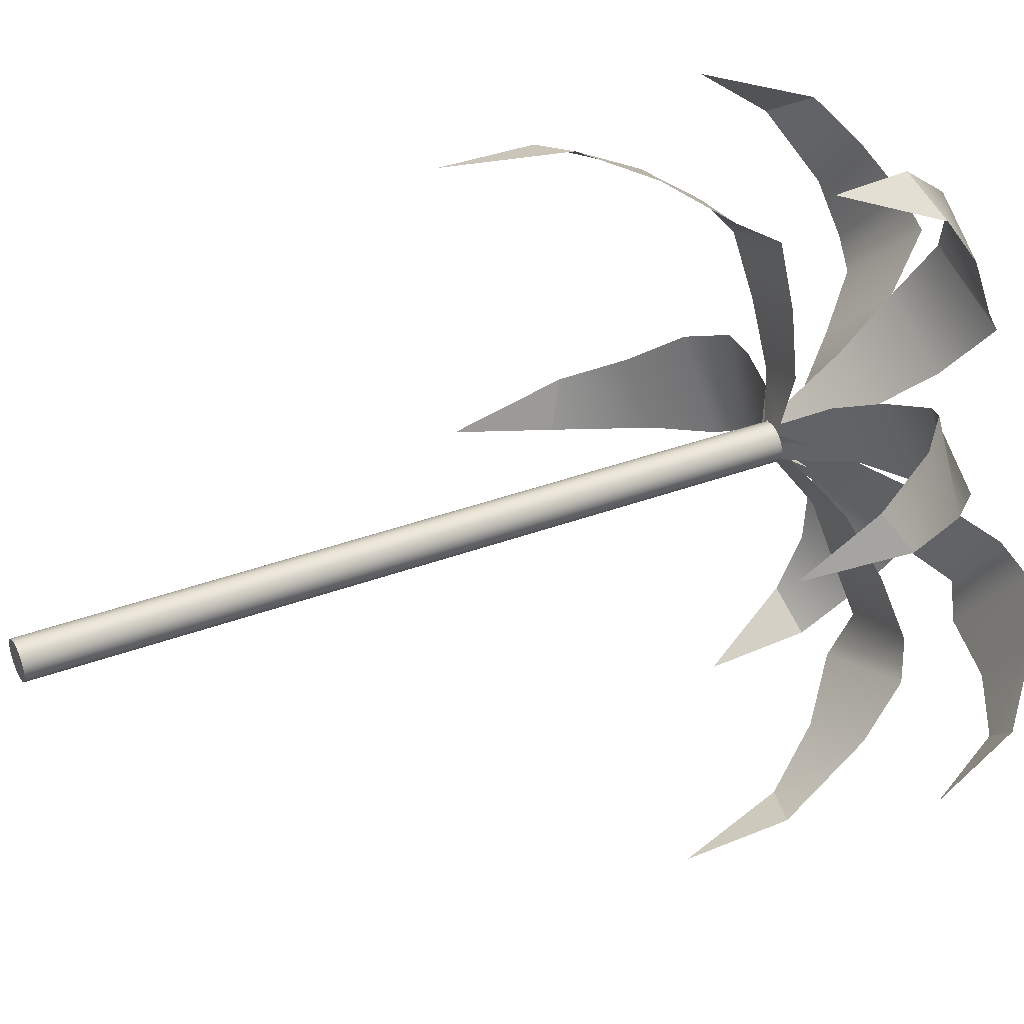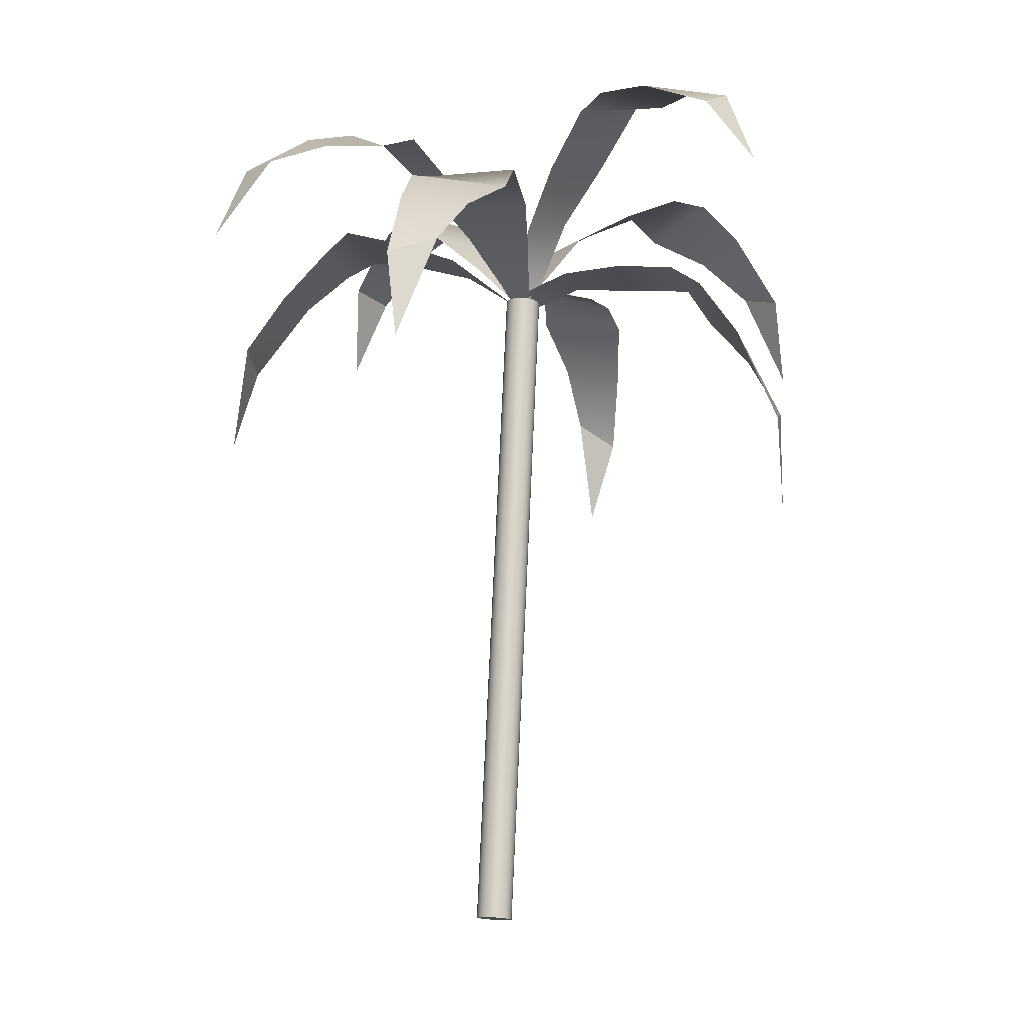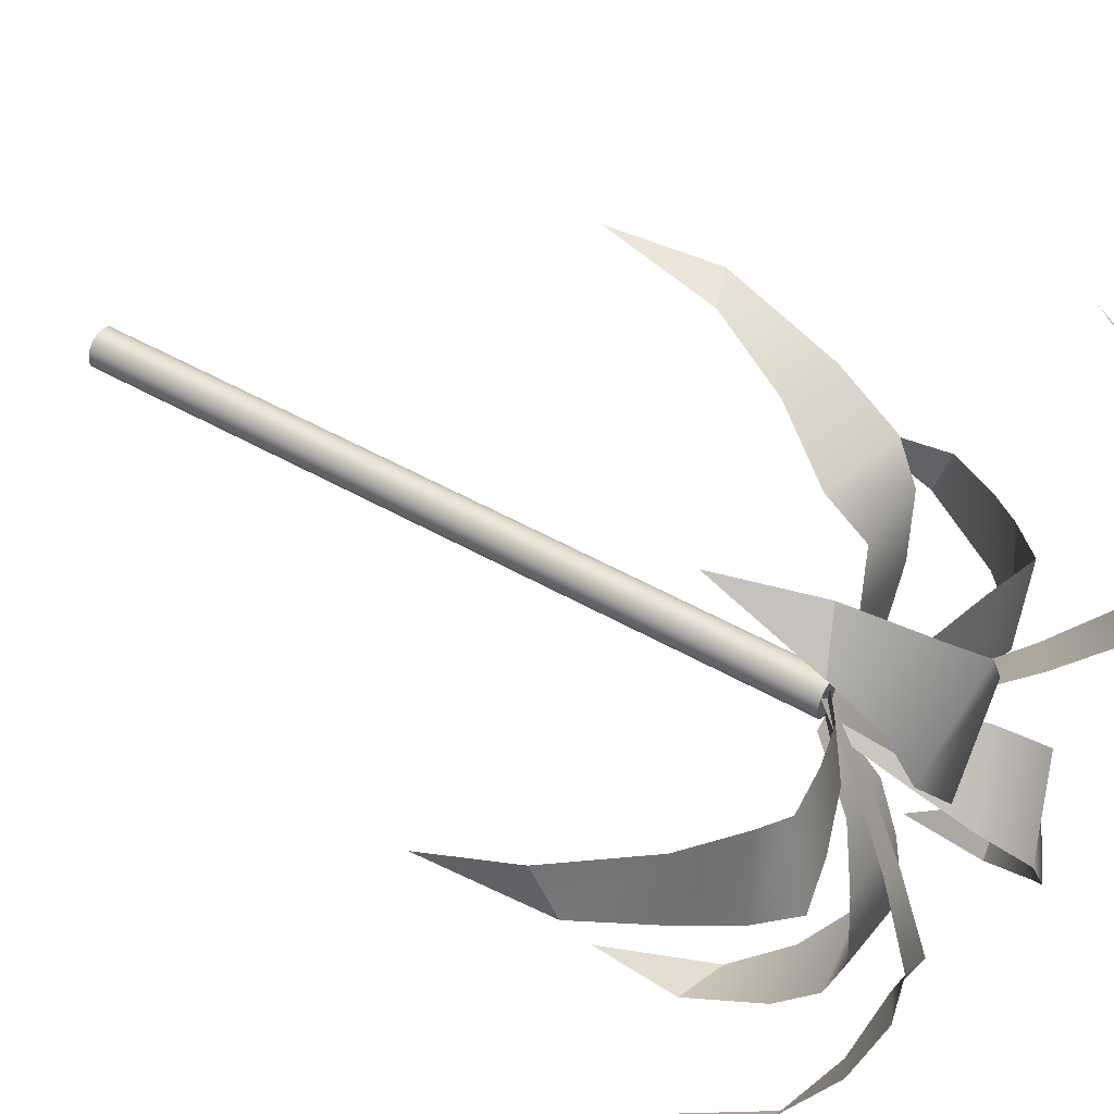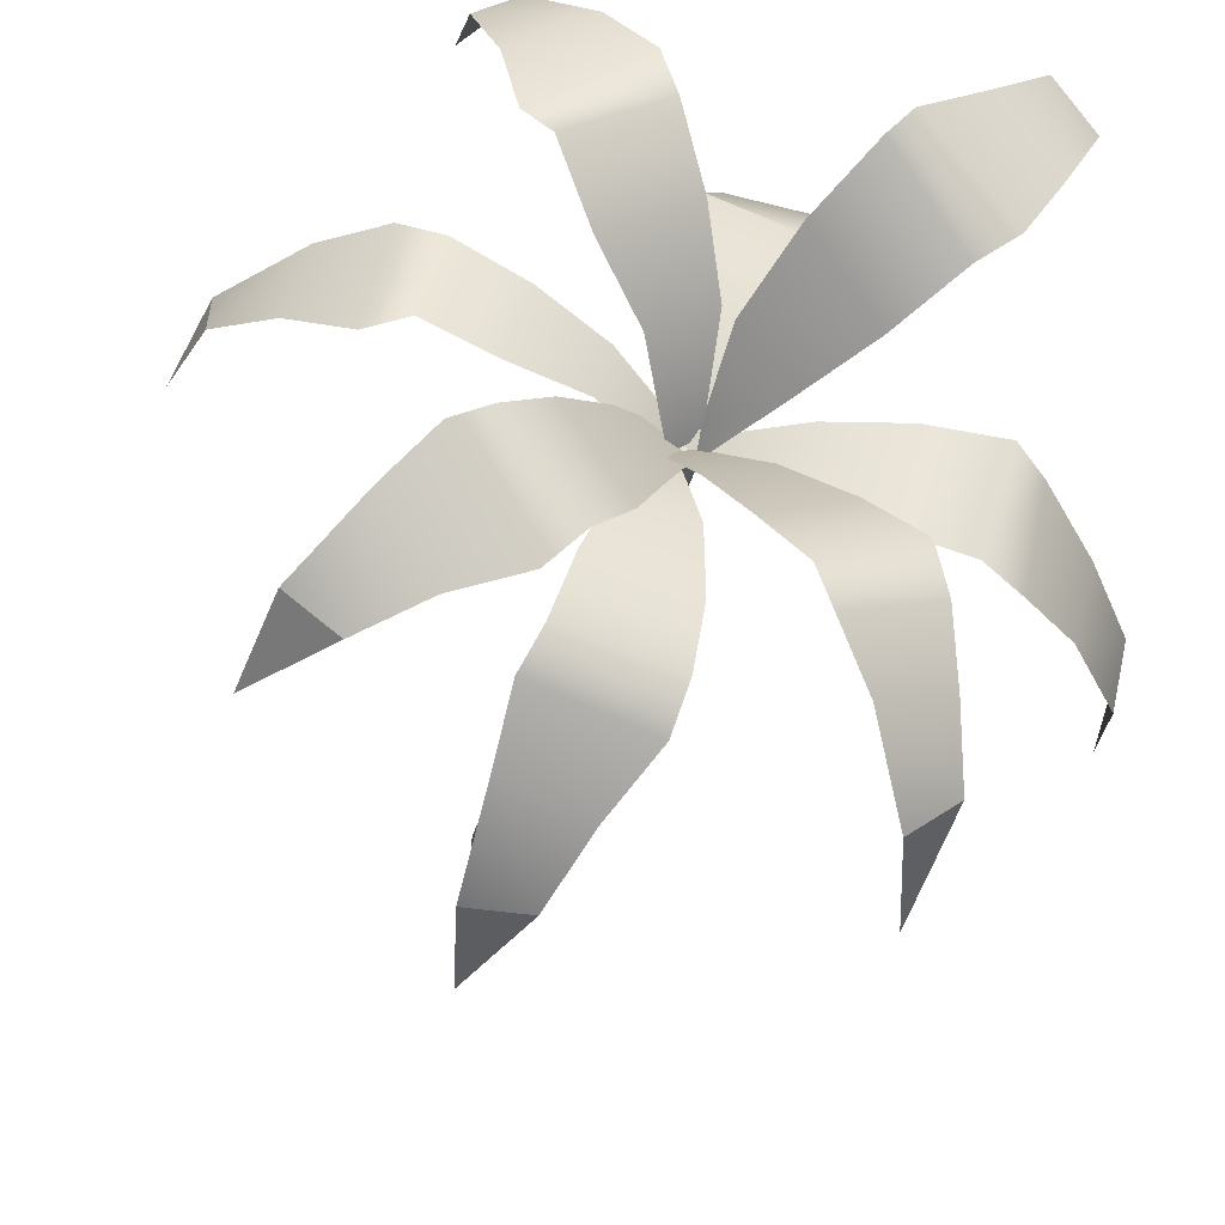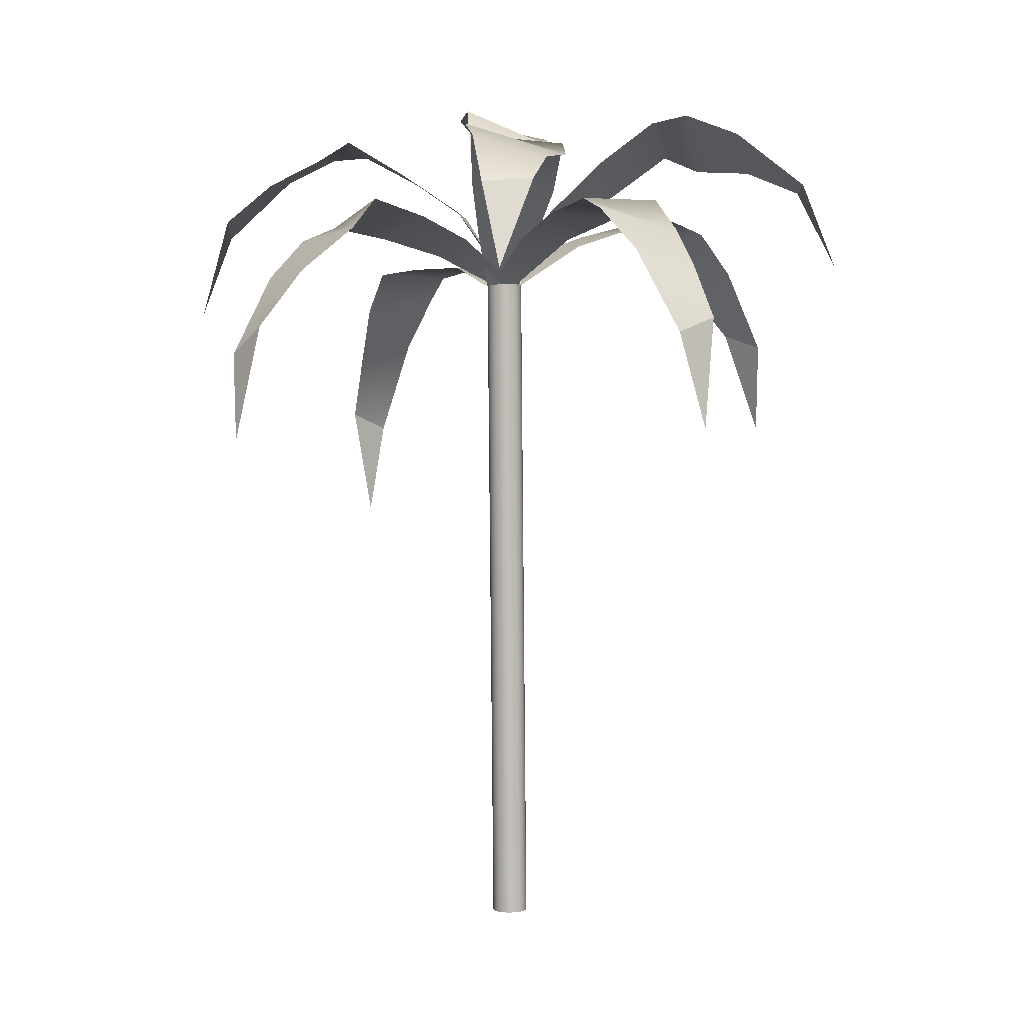
<metadata>
{"format":"obj","ext":"obj","renderer":"f3d","projection":"perspective","resolution":1024,"background":"white","views":[{"elev":32.1,"azim":67.6,"up":"+Z"},{"elev":-18.0,"azim":-90.4,"up":"+Y"},{"elev":54.6,"azim":124.7,"up":"+Z"},{"elev":-23.8,"azim":170.8,"up":"+Z"},{"elev":7.5,"azim":126.8,"up":"+Y"}]}
</metadata>
<code>
v 46.72 198.2 -168.7
v 44.89 203.1 -167.9
v 43.52 205.4 -166
v 41.78 207 -163.9
v 41.36 208.4 -162.5
v 40.76 207.5 -159.7
v 40.63 206.5 -156.8
v 40.9 204.2 -153.9
v 47.2 202.5 -167.6
v 46.71 206.2 -164.9
v 46.3 208 -162.7
v 45.49 208.5 -161.1
v 44.5 207.7 -158.5
v 43.25 206.6 -156
v 42.18 204.5 -153.4
v 36.63 191.5 -140.5
v 37.68 196.7 -140.3
v 38.63 200 -141.7
v 40 202.6 -143.4
v 40.22 204.5 -144.5
v 40.88 204.9 -147.3
v 41.15 205 -150.3
v 41.49 204.2 -152.3
v 35.7 195.9 -140.7
v 35.72 200.4 -142.6
v 35.89 203.1 -144.3
v 36.56 204.3 -145.7
v 37.55 204.8 -148.4
v 38.82 204.9 -151
v 40.4 204.1 -153.7
v 25.98 196.2 -159.1
v 26.3 201.1 -157.2
v 28.03 203.7 -155.9
v 29.94 205.5 -154.1
v 31.26 207.1 -153.7
v 34.07 206.5 -153.1
v 37.04 205.9 -152.9
v 40.18 204.1 -152.8
v 26.68 200.6 -159.5
v 29.04 204.6 -159
v 31.1 206.7 -158.6
v 32.58 207.3 -157.8
v 35.26 206.9 -156.8
v 37.88 206.1 -155.6
v 40.47 204.2 -153.8
v 56.18 197.3 -149
v 55.17 202.6 -149.6
v 53.09 205.1 -150.4
v 50.91 207.1 -151.7
v 49.41 208.5 -151.8
v 46.69 207.6 -152.6
v 43.86 206.5 -153
v 41.22 204.3 -153.9
v 54.98 201.2 -147.7
v 52.17 204.7 -147.5
v 49.88 206.4 -147.6
v 48.31 207.1 -148.3
v 45.68 206.5 -149.3
v 43.16 205.6 -150.7
v 41.04 204.2 -152.4
v 28.77 206.4 -142.3
v 30.73 210.8 -143.3
v 32.89 212.1 -144.8
v 35.41 212.7 -146
v 36.49 213.2 -147.3
v 38.37 210.8 -149
v 39.92 208.2 -151
v 40.22 204.5 -152.4
v 28.89 209.6 -144.5
v 30.65 211.3 -147.3
v 32.1 211.7 -149.4
v 33.56 211.4 -150.3
v 35.72 209.4 -151.7
v 38.06 207.1 -152.9
v 40.44 204.2 -153.8
v 53.93 205.4 -162.7
v 51.18 209.3 -162.5
v 48.68 210.3 -161.4
v 45.97 210.5 -160.5
v 44.66 211 -159.4
v 42.98 208.8 -157.6
v 41.63 206.4 -155.5
v 40.51 204.2 -153.7
v 53 209.2 -161
v 50.6 211.3 -158.6
v 48.83 211.9 -156.8
v 47.34 211.4 -156
v 45.38 209.3 -154.5
v 43.32 206.7 -153.3
v 41.53 204.2 -152.5
v 47.76 202.6 -138.7
v 47.84 207.3 -140.6
v 47.12 209.2 -143
v 46.67 210.3 -145.7
v 45.77 211.3 -147
v 44.38 209.7 -149.4
v 42.6 207.8 -151.4
v 41.32 204.4 -153.6
v 46.1 206.5 -139.2
v 44.07 209.3 -141.5
v 42.55 210.5 -143.3
v 41.98 210.6 -145
v 40.93 209.2 -147.5
v 40.18 207.5 -150.1
v 40.19 204.1 -152.8
v 34.85 205.1 -168.6
v 33.79 208.7 -165.8
v 34.06 209.7 -163.1
v 34.22 209.8 -160.3
v 34.86 210.5 -158.7
v 36.47 208.6 -156.7
v 38.5 206.8 -154.9
v 40.27 204.1 -153.2
v 35.67 209.1 -167.2
v 37 211.6 -164.3
v 38.19 212.5 -162.1
v 38.68 212.1 -160.5
v 39.91 210.2 -158.2
v 40.92 207.8 -155.9
v 41.72 204.9 -153.8
v 42.4 172.3 -153.7
v 42.66 172.3 -153.8
v 42.9 172.3 -153.9
v 43.09 172.4 -154.1
v 43.2 172.4 -154.3
v 43.24 172.4 -154.6
v 43.2 172.4 -154.8
v 43.08 172.4 -155.1
v 42.89 172.4 -155.2
v 42.66 172.4 -155.4
v 42.39 172.4 -155.4
v 42.13 172.4 -155.4
v 41.9 172.4 -155.2
v 41.71 172.3 -155.1
v 41.59 172.3 -154.8
v 41.55 172.3 -154.6
v 41.6 172.3 -154.3
v 41.72 172.3 -154.1
v 41.91 172.3 -153.9
v 42.14 172.3 -153.8
v 40.96 204.1 -152.3
v 41.22 204.2 -152.3
v 41.45 204.2 -152.4
v 41.64 204.2 -152.6
v 41.76 204.2 -152.9
v 41.8 204.2 -153.1
v 41.76 204.3 -153.4
v 41.63 204.3 -153.6
v 41.45 204.3 -153.8
v 41.21 204.3 -153.9
v 40.95 204.2 -154
v 40.69 204.2 -153.9
v 40.45 204.2 -153.8
v 40.27 204.2 -153.6
v 40.15 204.2 -153.4
v 40.11 204.1 -153.1
v 40.15 204.1 -152.9
v 40.27 204.1 -152.6
v 40.46 204.1 -152.4
v 40.7 204.1 -152.3
v 42.4 172.3 -154.6
v 40.95 204.2 -153.1
v 46.72 198.2 -168.7
v 44.89 203.1 -167.9
v 43.52 205.4 -166
v 41.78 207 -163.9
v 41.36 208.4 -162.5
v 40.76 207.5 -159.7
v 40.63 206.5 -156.8
v 40.9 204.2 -153.9
v 47.2 202.5 -167.6
v 46.71 206.2 -164.9
v 46.3 208 -162.7
v 45.49 208.5 -161.1
v 44.5 207.7 -158.5
v 43.25 206.6 -156
v 42.18 204.5 -153.4
v 36.63 191.5 -140.5
v 37.68 196.7 -140.3
v 38.63 200 -141.7
v 40 202.6 -143.4
v 40.22 204.5 -144.5
v 40.88 204.9 -147.3
v 41.15 205 -150.3
v 41.49 204.2 -152.3
v 35.7 195.9 -140.7
v 35.72 200.4 -142.6
v 35.89 203.1 -144.3
v 36.56 204.3 -145.7
v 37.55 204.8 -148.4
v 38.82 204.9 -151
v 40.4 204.1 -153.7
v 25.98 196.2 -159.1
v 26.3 201.1 -157.2
v 28.03 203.7 -155.9
v 29.94 205.5 -154.1
v 31.26 207.1 -153.7
v 34.07 206.5 -153.1
v 37.04 205.9 -152.9
v 40.18 204.1 -152.8
v 26.68 200.6 -159.5
v 29.04 204.6 -159
v 31.1 206.7 -158.6
v 32.58 207.3 -157.8
v 35.26 206.9 -156.8
v 37.88 206.1 -155.6
v 40.47 204.2 -153.8
v 56.18 197.3 -149
v 55.17 202.6 -149.6
v 53.09 205.1 -150.4
v 50.91 207.1 -151.7
v 49.41 208.5 -151.8
v 46.69 207.6 -152.6
v 43.86 206.5 -153
v 41.22 204.3 -153.9
v 54.98 201.2 -147.7
v 52.17 204.7 -147.5
v 49.88 206.4 -147.6
v 48.31 207.1 -148.3
v 45.68 206.5 -149.3
v 43.16 205.6 -150.7
v 41.04 204.2 -152.4
v 28.77 206.4 -142.3
v 30.73 210.8 -143.3
v 32.89 212.1 -144.8
v 35.41 212.7 -146
v 36.49 213.2 -147.3
v 38.37 210.8 -149
v 39.92 208.2 -151
v 40.22 204.5 -152.4
v 28.89 209.6 -144.5
v 30.65 211.3 -147.3
v 32.1 211.7 -149.4
v 33.56 211.4 -150.3
v 35.72 209.4 -151.7
v 38.06 207.1 -152.9
v 40.44 204.2 -153.8
v 53.93 205.4 -162.7
v 51.18 209.3 -162.5
v 48.68 210.3 -161.4
v 45.97 210.5 -160.5
v 44.66 211 -159.4
v 42.98 208.8 -157.6
v 41.63 206.4 -155.5
v 40.51 204.2 -153.7
v 53 209.2 -161
v 50.6 211.3 -158.6
v 48.83 211.9 -156.8
v 47.34 211.4 -156
v 45.38 209.3 -154.5
v 43.32 206.7 -153.3
v 41.53 204.2 -152.5
v 47.76 202.6 -138.7
v 47.84 207.3 -140.6
v 47.12 209.2 -143
v 46.67 210.3 -145.7
v 45.77 211.3 -147
v 44.38 209.7 -149.4
v 42.6 207.8 -151.4
v 41.32 204.4 -153.6
v 46.1 206.5 -139.2
v 44.07 209.3 -141.5
v 42.55 210.5 -143.3
v 41.98 210.6 -145
v 40.93 209.2 -147.5
v 40.18 207.5 -150.1
v 40.19 204.1 -152.8
v 34.85 205.1 -168.6
v 33.79 208.7 -165.8
v 34.06 209.7 -163.1
v 34.22 209.8 -160.3
v 34.86 210.5 -158.7
v 36.47 208.6 -156.7
v 38.5 206.8 -154.9
v 40.27 204.1 -153.2
v 35.67 209.1 -167.2
v 37 211.6 -164.3
v 38.19 212.5 -162.1
v 38.68 212.1 -160.5
v 39.91 210.2 -158.2
v 40.92 207.8 -155.9
v 41.72 204.9 -153.8
v 42.4 172.3 -153.7
v 42.66 172.3 -153.8
v 42.9 172.3 -153.9
v 43.09 172.4 -154.1
v 43.2 172.4 -154.3
v 43.24 172.4 -154.6
v 43.2 172.4 -154.8
v 43.08 172.4 -155.1
v 42.89 172.4 -155.2
v 42.66 172.4 -155.4
v 42.39 172.4 -155.4
v 42.13 172.4 -155.4
v 41.9 172.4 -155.2
v 41.71 172.3 -155.1
v 41.59 172.3 -154.8
v 41.55 172.3 -154.6
v 41.6 172.3 -154.3
v 41.72 172.3 -154.1
v 41.91 172.3 -153.9
v 42.14 172.3 -153.8
v 40.96 204.1 -152.3
v 41.22 204.2 -152.3
v 41.45 204.2 -152.4
v 41.64 204.2 -152.6
v 41.76 204.2 -152.9
v 41.8 204.2 -153.1
v 41.76 204.3 -153.4
v 41.63 204.3 -153.6
v 41.45 204.3 -153.8
v 41.21 204.3 -153.9
v 40.95 204.2 -154
v 40.69 204.2 -153.9
v 40.45 204.2 -153.8
v 40.27 204.2 -153.6
v 40.15 204.2 -153.4
v 40.11 204.1 -153.1
v 40.15 204.1 -152.9
v 40.27 204.1 -152.6
v 40.46 204.1 -152.4
v 40.7 204.1 -152.3
v 42.4 172.3 -154.6
v 40.95 204.2 -153.1
f 1 2 9
f 3 10 2
f 2 10 9
f 4 11 3
f 3 11 10
f 5 12 4
f 4 12 11
f 5 6 12
f 12 6 13
f 6 7 13
f 13 7 14
f 7 8 14
f 14 8 15
f 16 17 24
f 18 25 17
f 17 25 24
f 19 26 18
f 18 26 25
f 20 27 19
f 19 27 26
f 20 21 27
f 27 21 28
f 21 22 28
f 28 22 29
f 22 23 29
f 29 23 30
f 31 32 39
f 33 40 32
f 32 40 39
f 34 41 33
f 33 41 40
f 35 42 34
f 34 42 41
f 35 36 42
f 42 36 43
f 36 37 43
f 43 37 44
f 38 45 37
f 37 45 44
f 46 47 54
f 48 55 47
f 47 55 54
f 49 56 48
f 48 56 55
f 50 57 49
f 49 57 56
f 50 51 57
f 57 51 58
f 51 52 58
f 58 52 59
f 53 60 52
f 52 60 59
f 61 62 69
f 63 70 62
f 62 70 69
f 64 71 63
f 63 71 70
f 65 72 64
f 64 72 71
f 65 66 72
f 72 66 73
f 66 67 73
f 73 67 74
f 67 68 74
f 74 68 75
f 76 77 84
f 78 85 77
f 77 85 84
f 79 86 78
f 78 86 85
f 80 87 79
f 79 87 86
f 80 81 87
f 87 81 88
f 81 82 88
f 88 82 89
f 82 83 89
f 89 83 90
f 91 92 99
f 93 100 92
f 92 100 99
f 94 101 93
f 93 101 100
f 95 102 94
f 94 102 101
f 95 96 102
f 102 96 103
f 96 97 103
f 103 97 104
f 98 105 97
f 97 105 104
f 106 107 114
f 108 115 107
f 107 115 114
f 109 116 108
f 108 116 115
f 110 117 109
f 109 117 116
f 110 111 117
f 117 111 118
f 111 112 118
f 118 112 119
f 113 120 112
f 112 120 119
f 121 122 141
f 141 122 142
f 122 123 142
f 142 123 143
f 123 124 143
f 143 124 144
f 124 125 144
f 144 125 145
f 125 126 145
f 145 126 146
f 126 127 146
f 146 127 147
f 127 128 147
f 147 128 148
f 128 129 148
f 148 129 149
f 129 130 149
f 149 130 150
f 130 131 150
f 150 131 151
f 131 132 151
f 151 132 152
f 132 133 152
f 152 133 153
f 133 134 153
f 153 134 154
f 134 135 154
f 154 135 155
f 135 136 155
f 155 136 156
f 136 137 156
f 156 137 157
f 137 138 157
f 157 138 158
f 138 139 158
f 158 139 159
f 139 140 159
f 159 140 160
f 140 121 160
f 160 121 141
f 122 121 161
f 123 122 161
f 124 123 161
f 125 124 161
f 126 125 161
f 127 126 161
f 128 127 161
f 129 128 161
f 130 129 161
f 131 130 161
f 132 131 161
f 133 132 161
f 134 133 161
f 135 134 161
f 136 135 161
f 137 136 161
f 138 137 161
f 139 138 161
f 140 139 161
f 121 140 161
f 141 142 162
f 142 143 162
f 143 144 162
f 144 145 162
f 145 146 162
f 146 147 162
f 147 148 162
f 148 149 162
f 149 150 162
f 150 151 162
f 151 152 162
f 152 153 162
f 153 154 162
f 154 155 162
f 155 156 162
f 156 157 162
f 157 158 162
f 158 159 162
f 159 160 162
f 160 141 162
f 163 164 171
f 165 172 164
f 164 172 171
f 166 173 165
f 165 173 172
f 167 174 166
f 166 174 173
f 167 168 174
f 174 168 175
f 168 169 175
f 175 169 176
f 169 170 176
f 176 170 177
f 178 179 186
f 180 187 179
f 179 187 186
f 181 188 180
f 180 188 187
f 182 189 181
f 181 189 188
f 182 183 189
f 189 183 190
f 183 184 190
f 190 184 191
f 184 185 191
f 191 185 192
f 193 194 201
f 195 202 194
f 194 202 201
f 196 203 195
f 195 203 202
f 197 204 196
f 196 204 203
f 197 198 204
f 204 198 205
f 198 199 205
f 205 199 206
f 200 207 199
f 199 207 206
f 208 209 216
f 210 217 209
f 209 217 216
f 211 218 210
f 210 218 217
f 212 219 211
f 211 219 218
f 212 213 219
f 219 213 220
f 213 214 220
f 220 214 221
f 215 222 214
f 214 222 221
f 223 224 231
f 225 232 224
f 224 232 231
f 226 233 225
f 225 233 232
f 227 234 226
f 226 234 233
f 227 228 234
f 234 228 235
f 228 229 235
f 235 229 236
f 229 230 236
f 236 230 237
f 238 239 246
f 240 247 239
f 239 247 246
f 241 248 240
f 240 248 247
f 242 249 241
f 241 249 248
f 242 243 249
f 249 243 250
f 243 244 250
f 250 244 251
f 244 245 251
f 251 245 252
f 253 254 261
f 255 262 254
f 254 262 261
f 256 263 255
f 255 263 262
f 257 264 256
f 256 264 263
f 257 258 264
f 264 258 265
f 258 259 265
f 265 259 266
f 260 267 259
f 259 267 266
f 268 269 276
f 270 277 269
f 269 277 276
f 271 278 270
f 270 278 277
f 272 279 271
f 271 279 278
f 272 273 279
f 279 273 280
f 273 274 280
f 280 274 281
f 275 282 274
f 274 282 281
f 283 284 303
f 303 284 304
f 284 285 304
f 304 285 305
f 285 286 305
f 305 286 306
f 286 287 306
f 306 287 307
f 287 288 307
f 307 288 308
f 288 289 308
f 308 289 309
f 289 290 309
f 309 290 310
f 290 291 310
f 310 291 311
f 291 292 311
f 311 292 312
f 292 293 312
f 312 293 313
f 293 294 313
f 313 294 314
f 294 295 314
f 314 295 315
f 295 296 315
f 315 296 316
f 296 297 316
f 316 297 317
f 297 298 317
f 317 298 318
f 298 299 318
f 318 299 319
f 299 300 319
f 319 300 320
f 300 301 320
f 320 301 321
f 301 302 321
f 321 302 322
f 302 283 322
f 322 283 303
f 284 283 323
f 285 284 323
f 286 285 323
f 287 286 323
f 288 287 323
f 289 288 323
f 290 289 323
f 291 290 323
f 292 291 323
f 293 292 323
f 294 293 323
f 295 294 323
f 296 295 323
f 297 296 323
f 298 297 323
f 299 298 323
f 300 299 323
f 301 300 323
f 302 301 323
f 283 302 323
f 303 304 324
f 304 305 324
f 305 306 324
f 306 307 324
f 307 308 324
f 308 309 324
f 309 310 324
f 310 311 324
f 311 312 324
f 312 313 324
f 313 314 324
f 314 315 324
f 315 316 324
f 316 317 324
f 317 318 324
f 318 319 324
f 319 320 324
f 320 321 324
f 321 322 324
f 322 303 324

</code>
